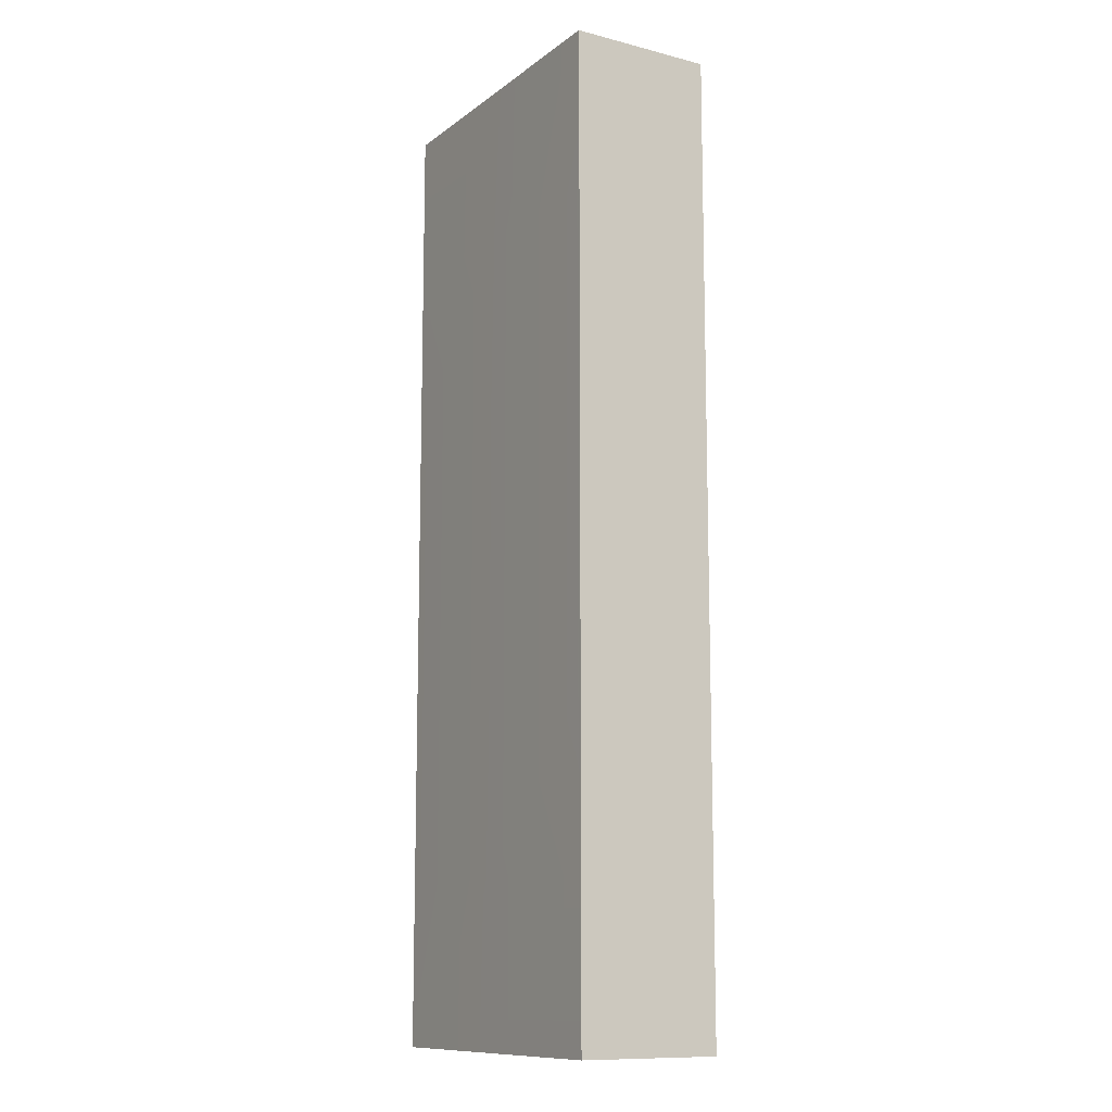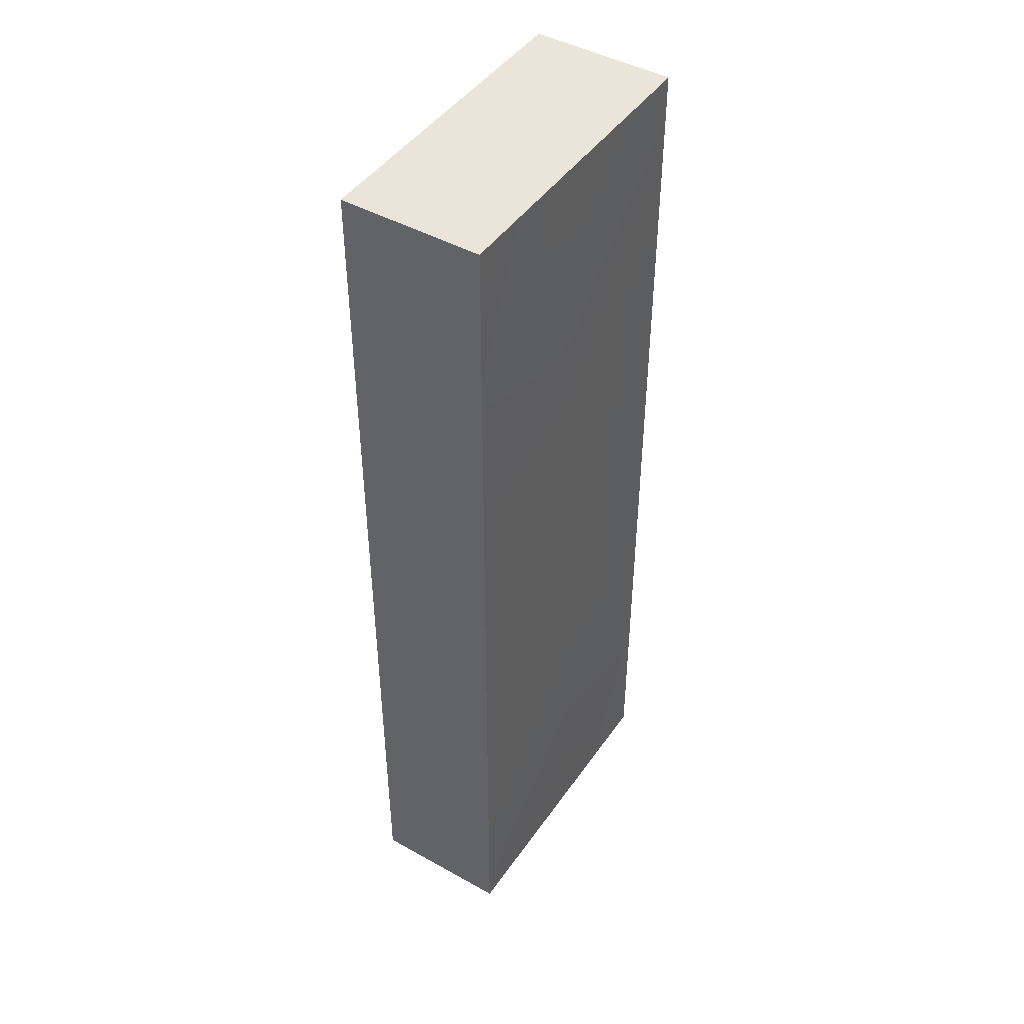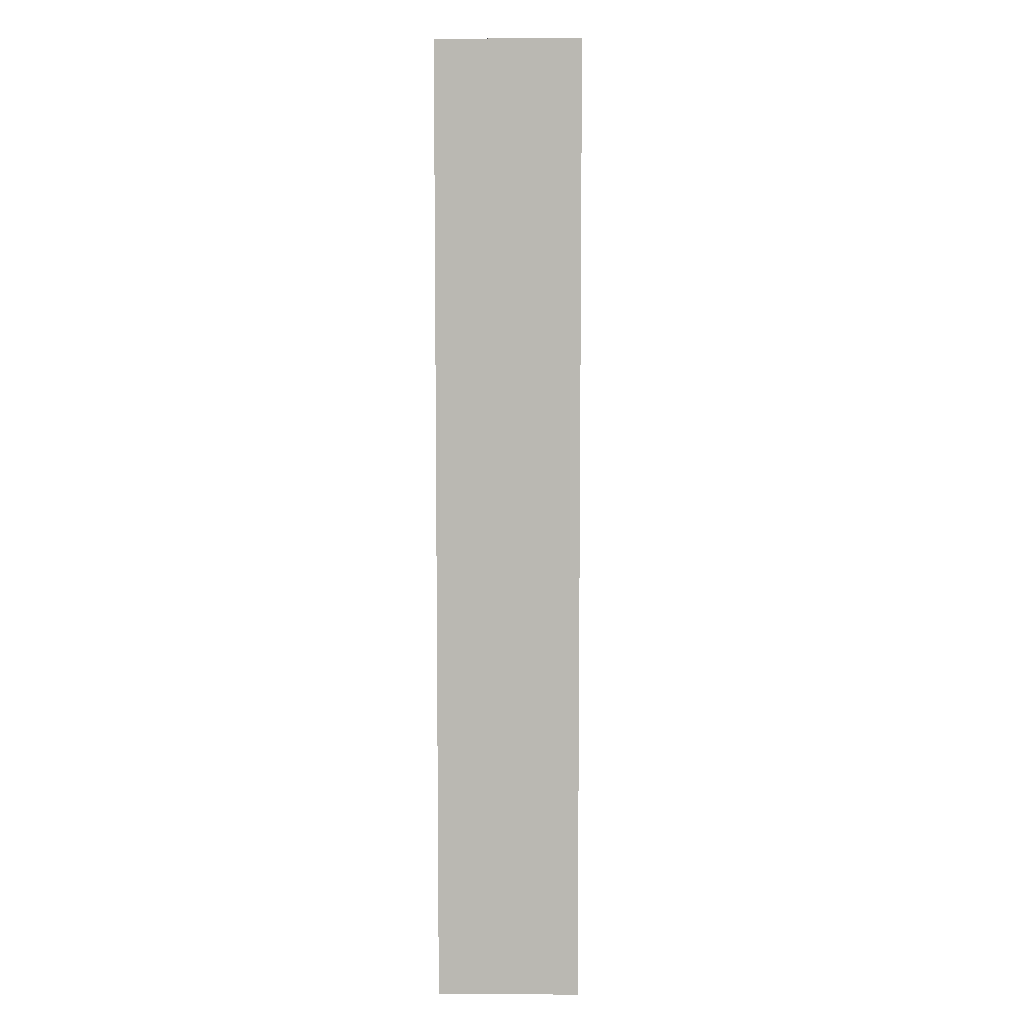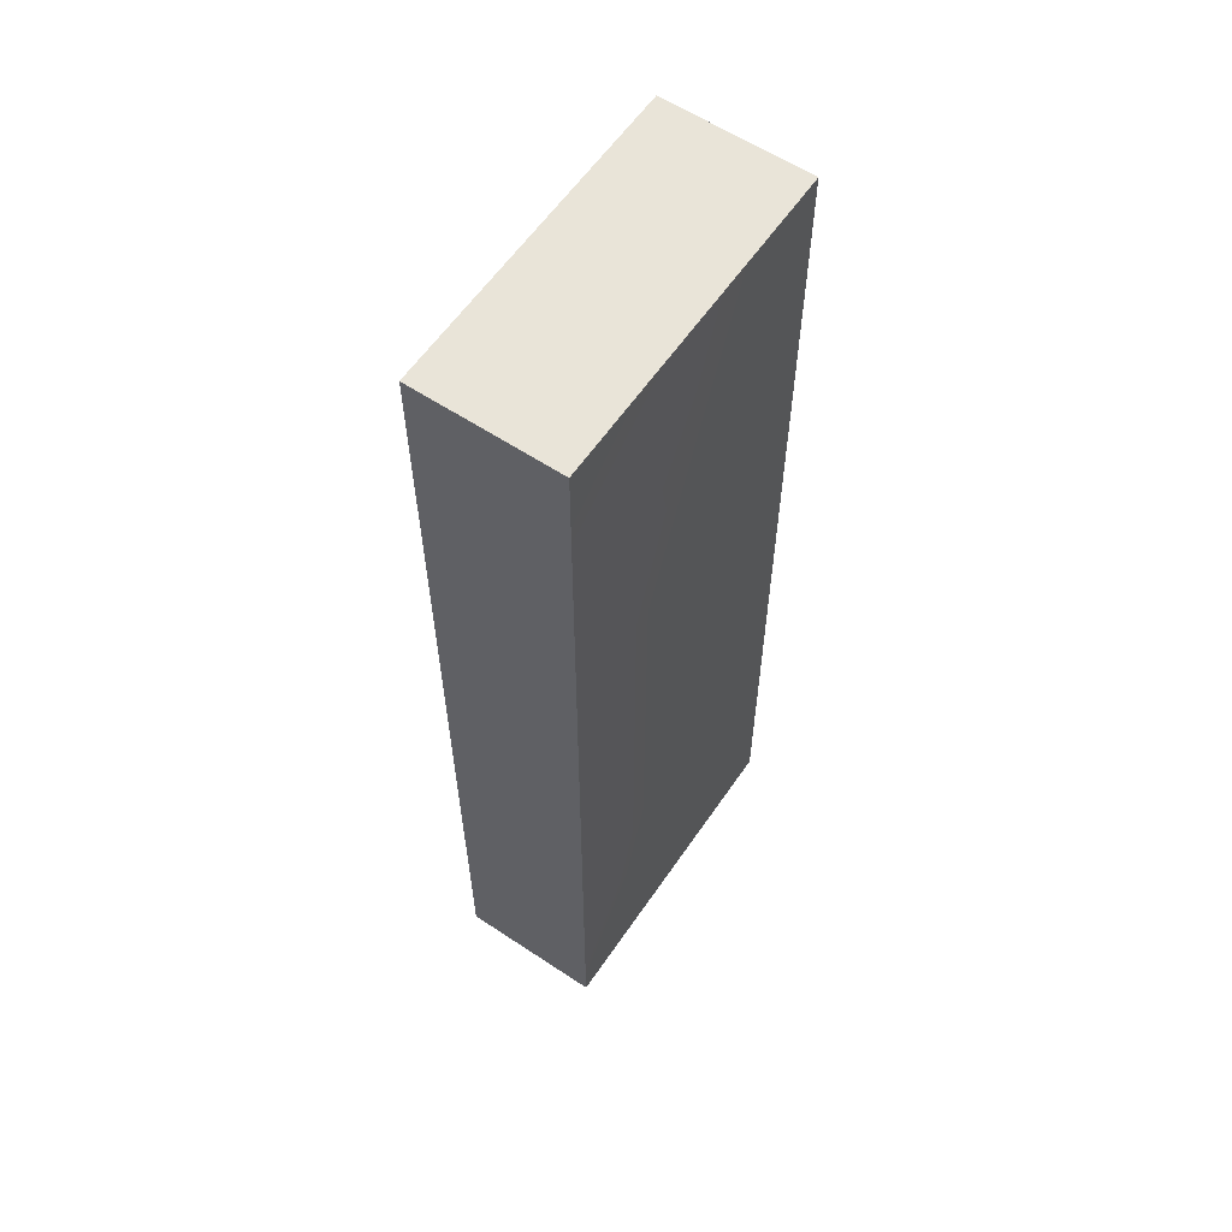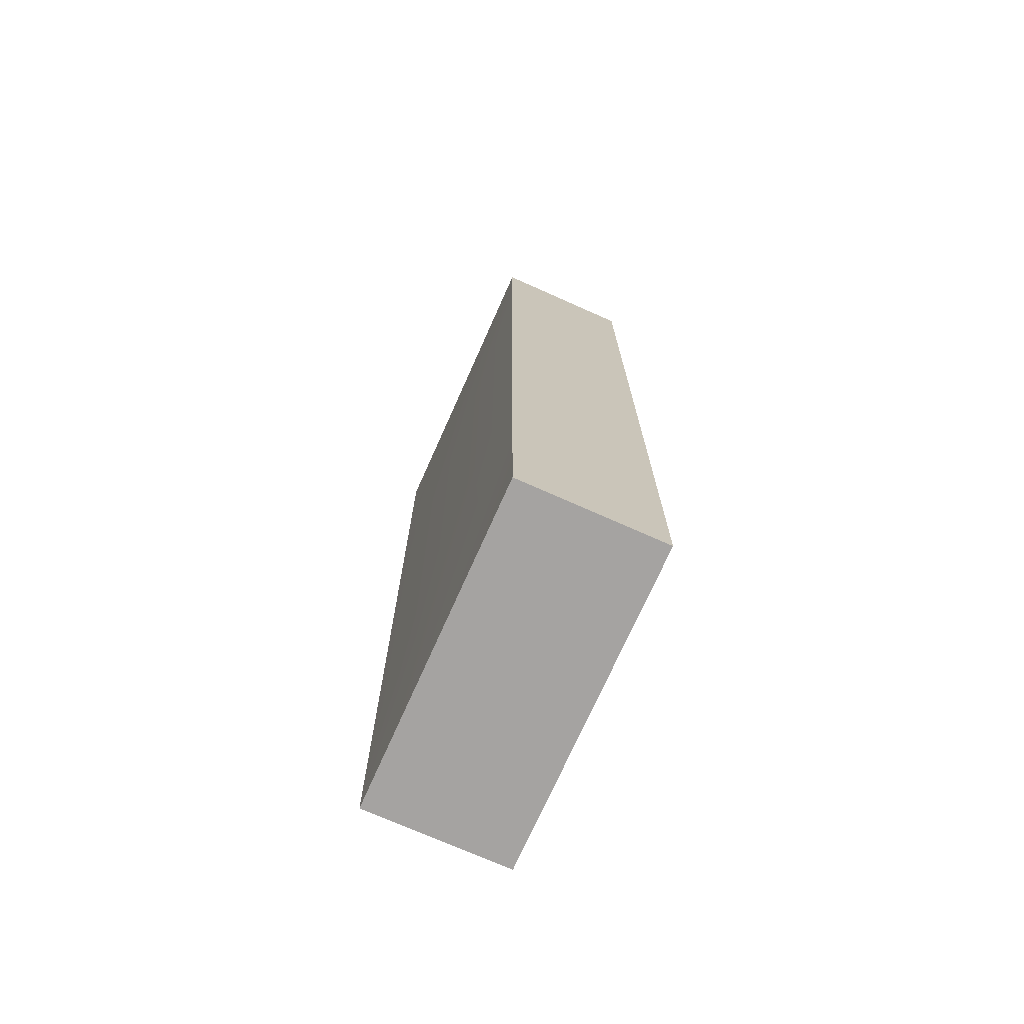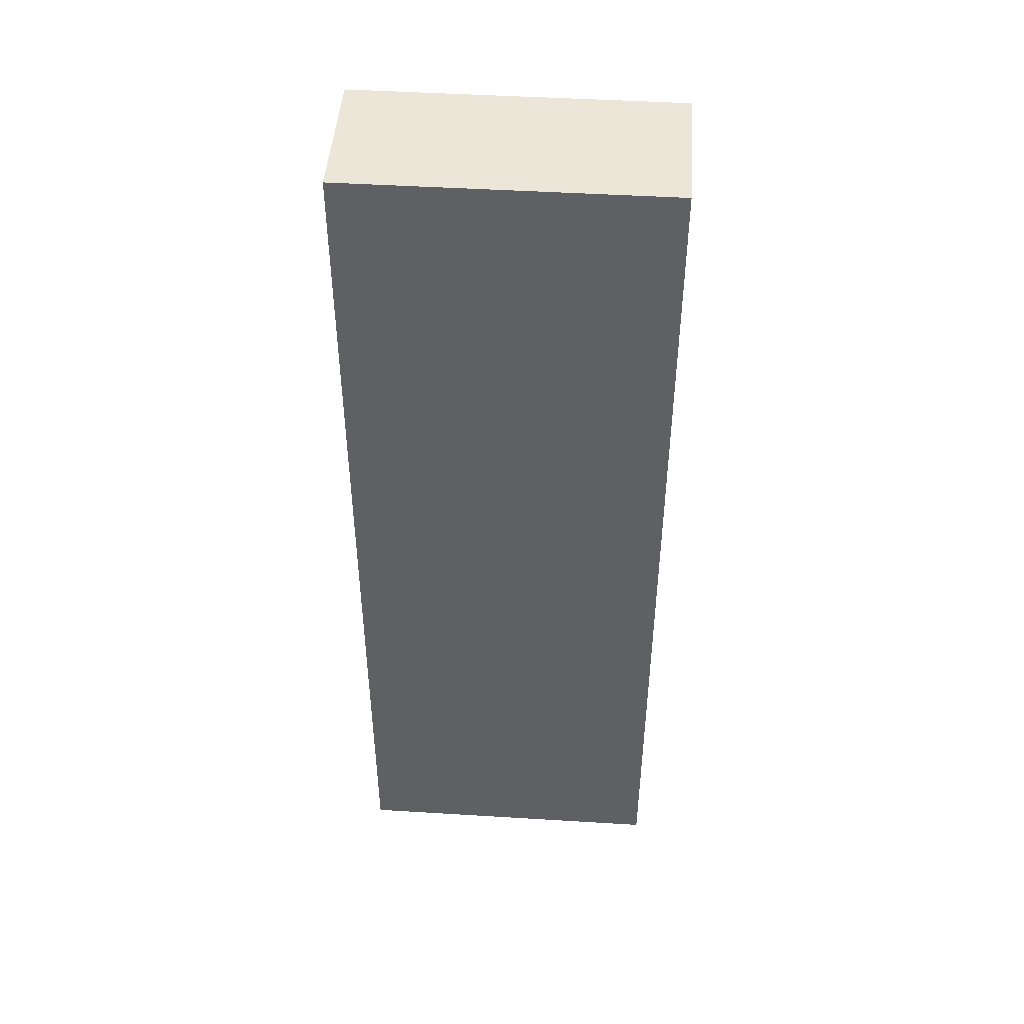
<metadata>
{"format":"obj","ext":"obj","renderer":"f3d","projection":"perspective","resolution":1024,"background":"white","views":[{"elev":-11.6,"azim":58.9,"up":"+Y"},{"elev":45.5,"azim":-57.3,"up":"+Y"},{"elev":7.2,"azim":-88.8,"up":"+Y"},{"elev":59.8,"azim":-55.8,"up":"+Y"},{"elev":-73.1,"azim":66.0,"up":"+Y"},{"elev":46.6,"azim":4.0,"up":"+Y"}]}
</metadata>
<code>
v  -0.111 -0.333 -0
v  -0.111 -0.222 -0
v  0 -0.222 -0
v  0 -0.333 -0
v  0.111 -0.222 -0
v  0.111 -0.333 -0
v  -0.111 -0.111 -0
v  0 -0.111 -0
v  0.111 -0.111 -0
v  -0.111 0 -0
v  0 0 -0
v  0.111 0 -0
v  -0.111 0.111 0
v  0 0.111 0
v  0.111 0.111 0
v  -0.111 0.222 0
v  0 0.222 0
v  0.111 0.222 0
v  -0.111 0.333 0
v  0 0.333 0
v  0.111 0.333 0
v  -0.111 -0.333 0.0991
v  0 -0.333 0.0991
v  0 -0.222 0.1
v  -0.111 -0.222 0.0991
v  0.111 -0.333 0.0991
v  0.111 -0.222 0.0991
v  0 -0.111 0.1
v  -0.111 -0.111 0.0991
v  0.111 -0.111 0.0991
v  0 -0 0.1
v  -0.111 -0 0.0991
v  0.111 -0 0.0991
v  0 0.111 0.1
v  -0.111 0.111 0.0991
v  0.111 0.111 0.0991
v  0 0.222 0.1
v  -0.111 0.222 0.0991
v  0.111 0.222 0.0991
v  0 0.333 0.0991
v  -0.111 0.333 0.0991
v  0.111 0.333 0.0991
g Box001
f 1 2 3
f 3 4 1
f 4 3 5
f 5 6 4
f 2 7 8
f 8 3 2
f 3 8 9
f 9 5 3
f 7 10 11
f 11 8 7
f 8 11 12
f 12 9 8
f 10 13 14
f 14 11 10
f 11 14 15
f 15 12 11
f 13 16 17
f 17 14 13
f 14 17 18
f 18 15 14
f 16 19 20
f 20 17 16
f 17 20 21
f 21 18 17
f 22 23 24
f 24 25 22
f 23 26 27
f 27 24 23
f 25 24 28
f 28 29 25
f 24 27 30
f 30 28 24
f 29 28 31
f 31 32 29
f 28 30 33
f 33 31 28
f 32 31 34
f 34 35 32
f 31 33 36
f 36 34 31
f 35 34 37
f 37 38 35
f 34 36 39
f 39 37 34
f 38 37 40
f 40 41 38
f 37 39 42
f 42 40 37
f 1 4 23
f 23 22 1
f 4 6 26
f 26 23 4
f 2 1 22
f 22 25 2
f 6 5 27
f 27 26 6
f 7 2 25
f 25 29 7
f 5 9 30
f 30 27 5
f 10 7 29
f 29 32 10
f 9 12 33
f 33 30 9
f 13 10 32
f 32 35 13
f 12 15 36
f 36 33 12
f 16 13 35
f 35 38 16
f 15 18 39
f 39 36 15
f 19 16 38
f 38 41 19
f 20 19 41
f 41 40 20
f 21 20 40
f 40 42 21
f 18 21 42
f 42 39 18

</code>
